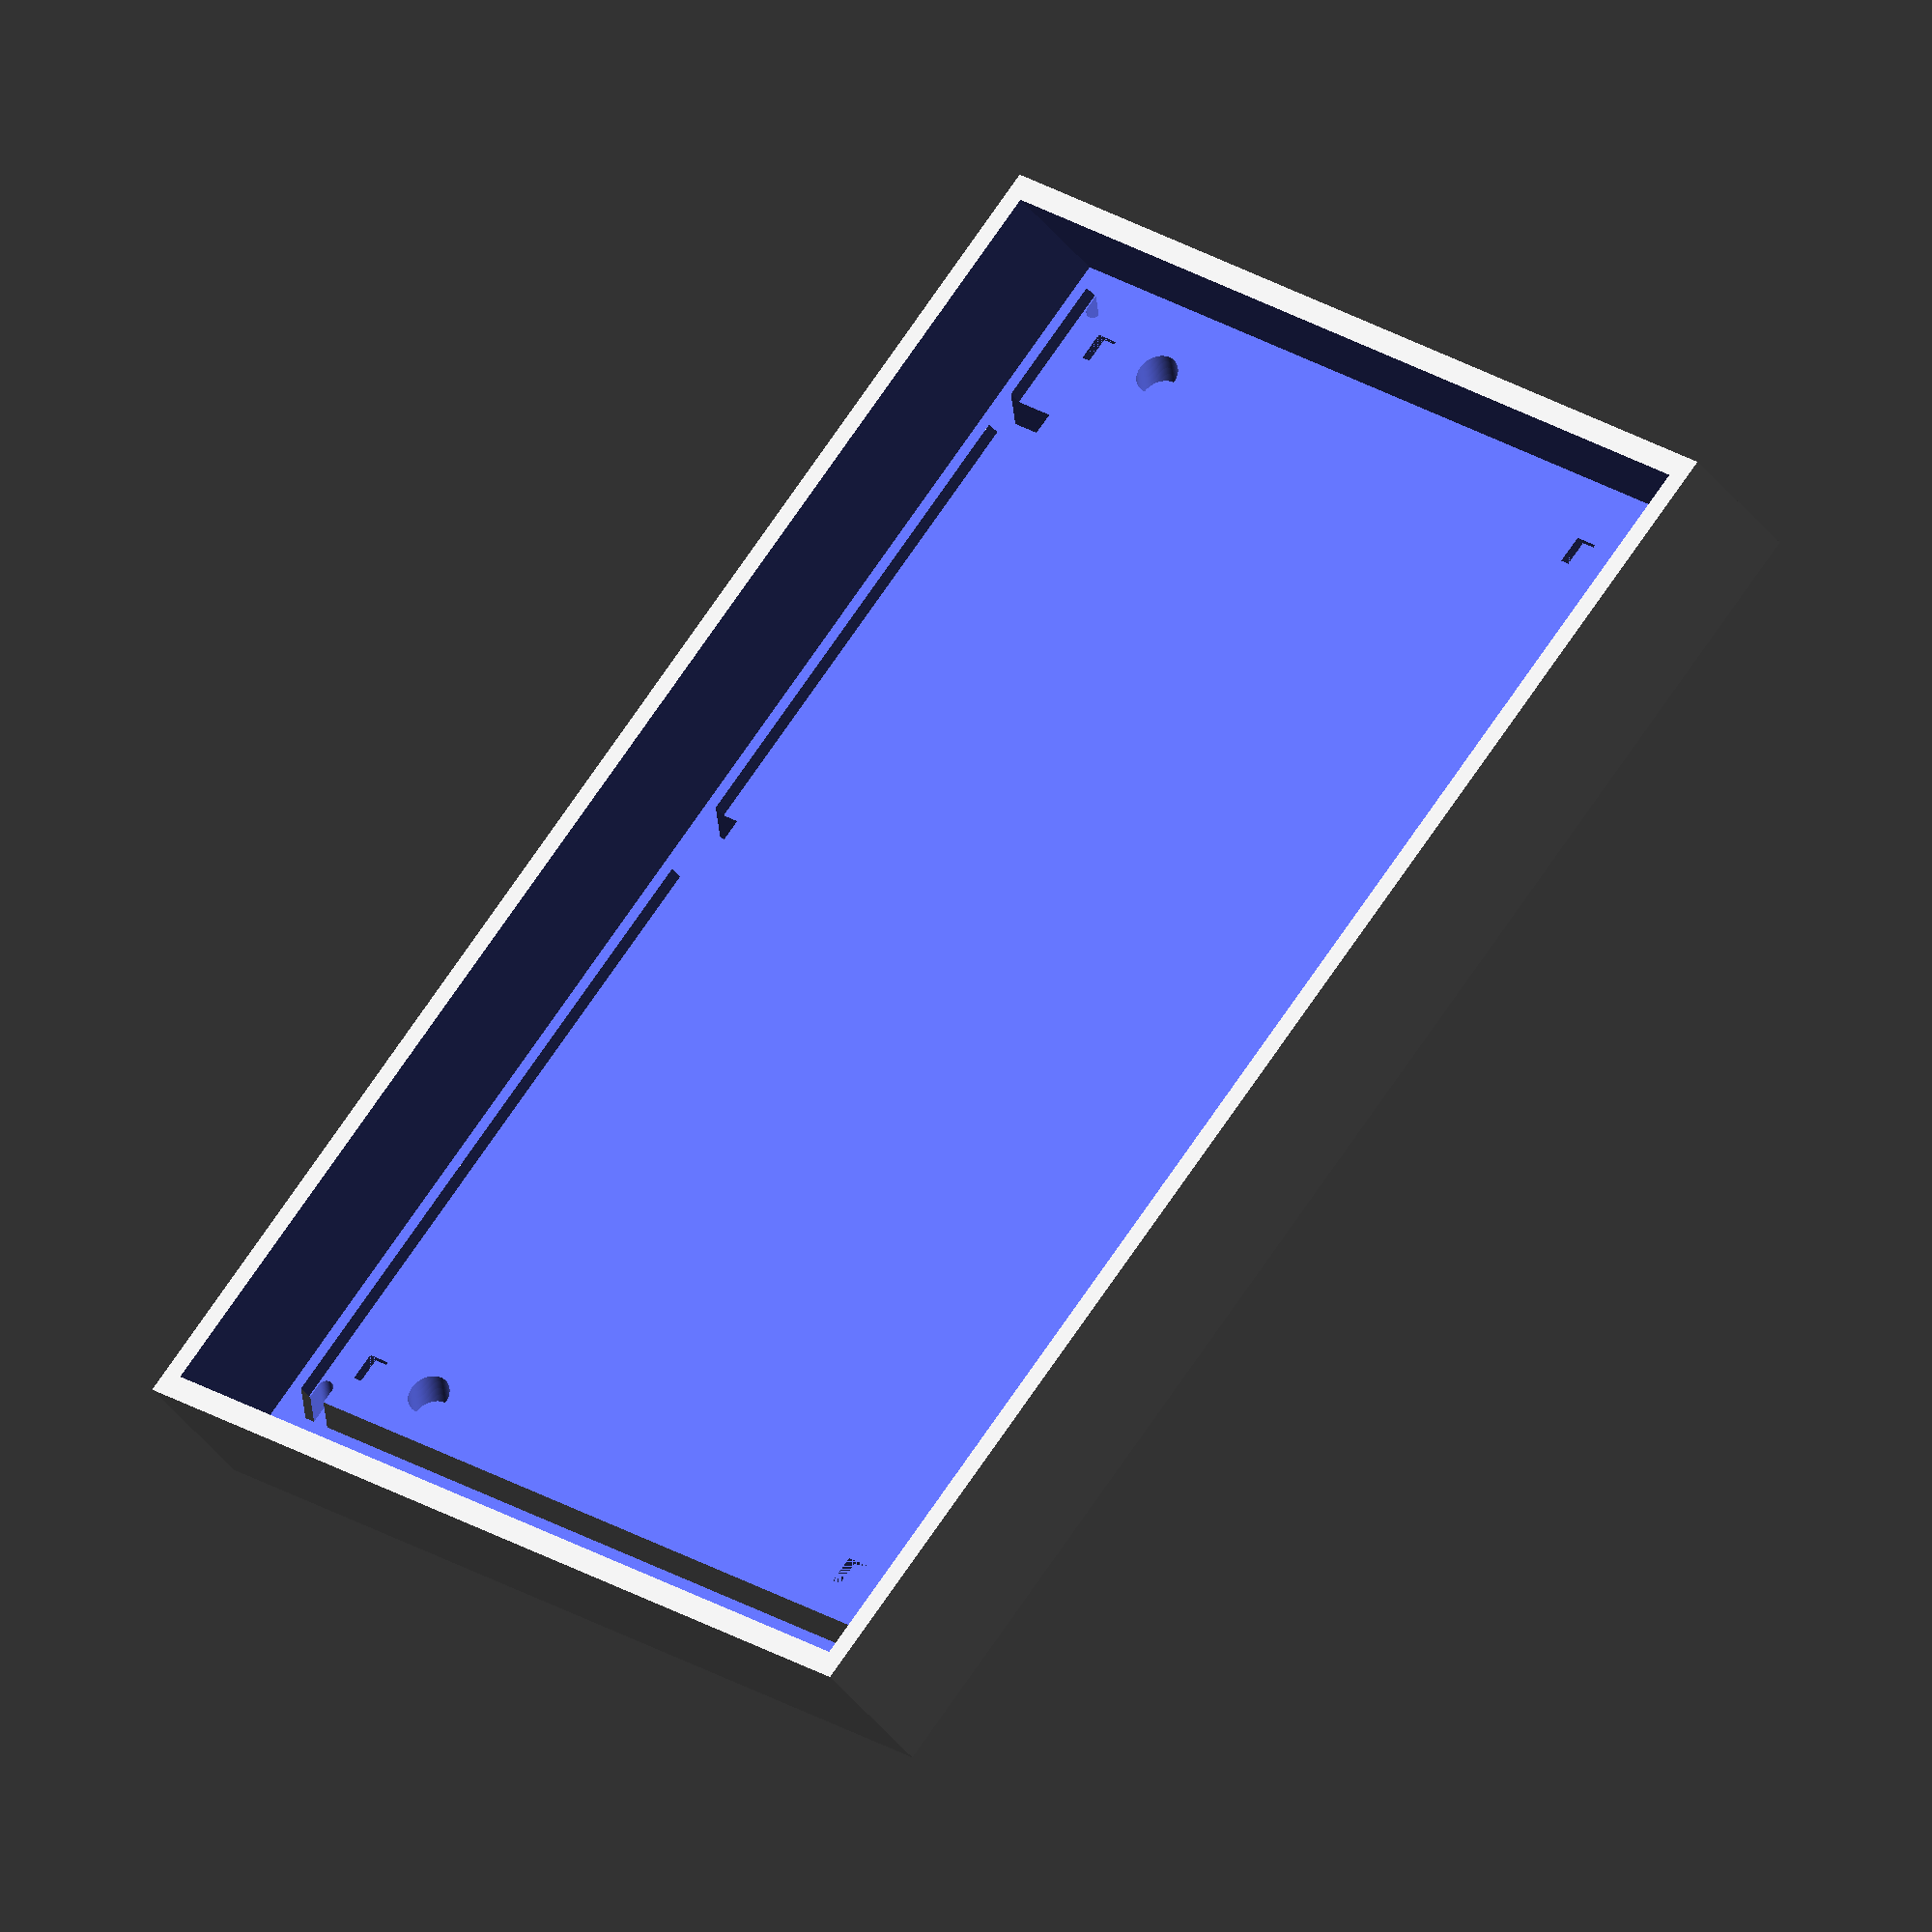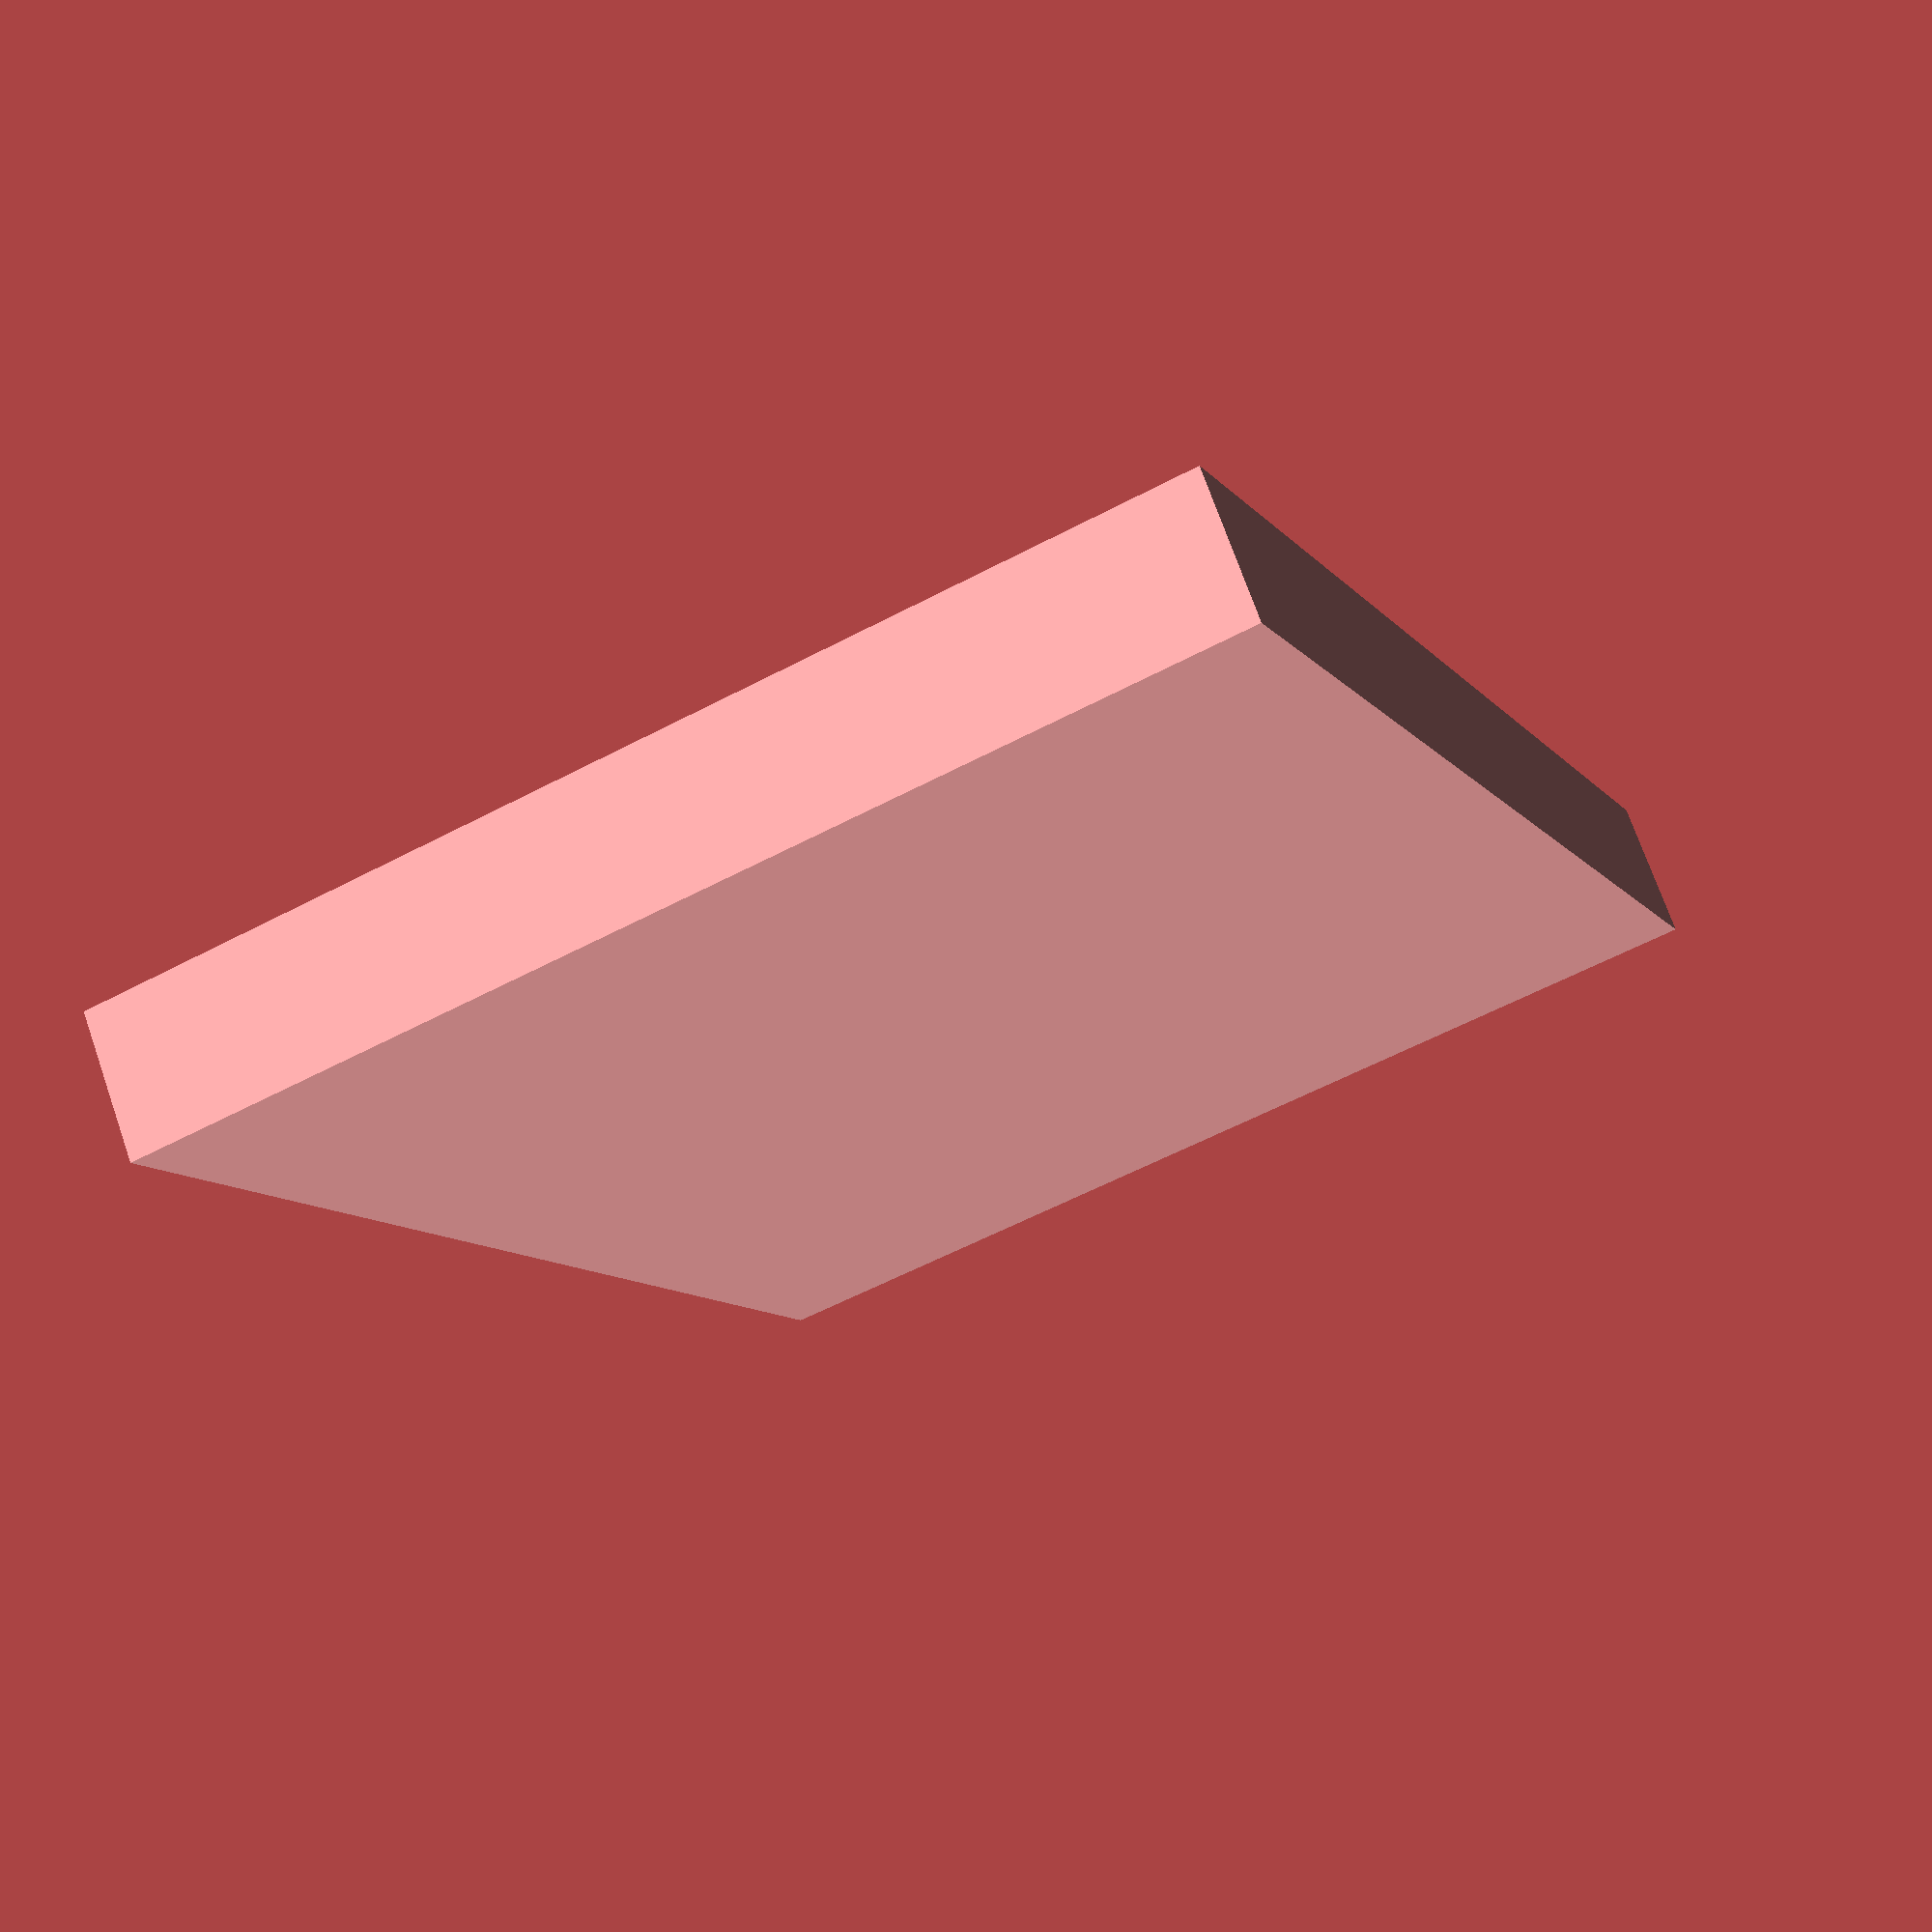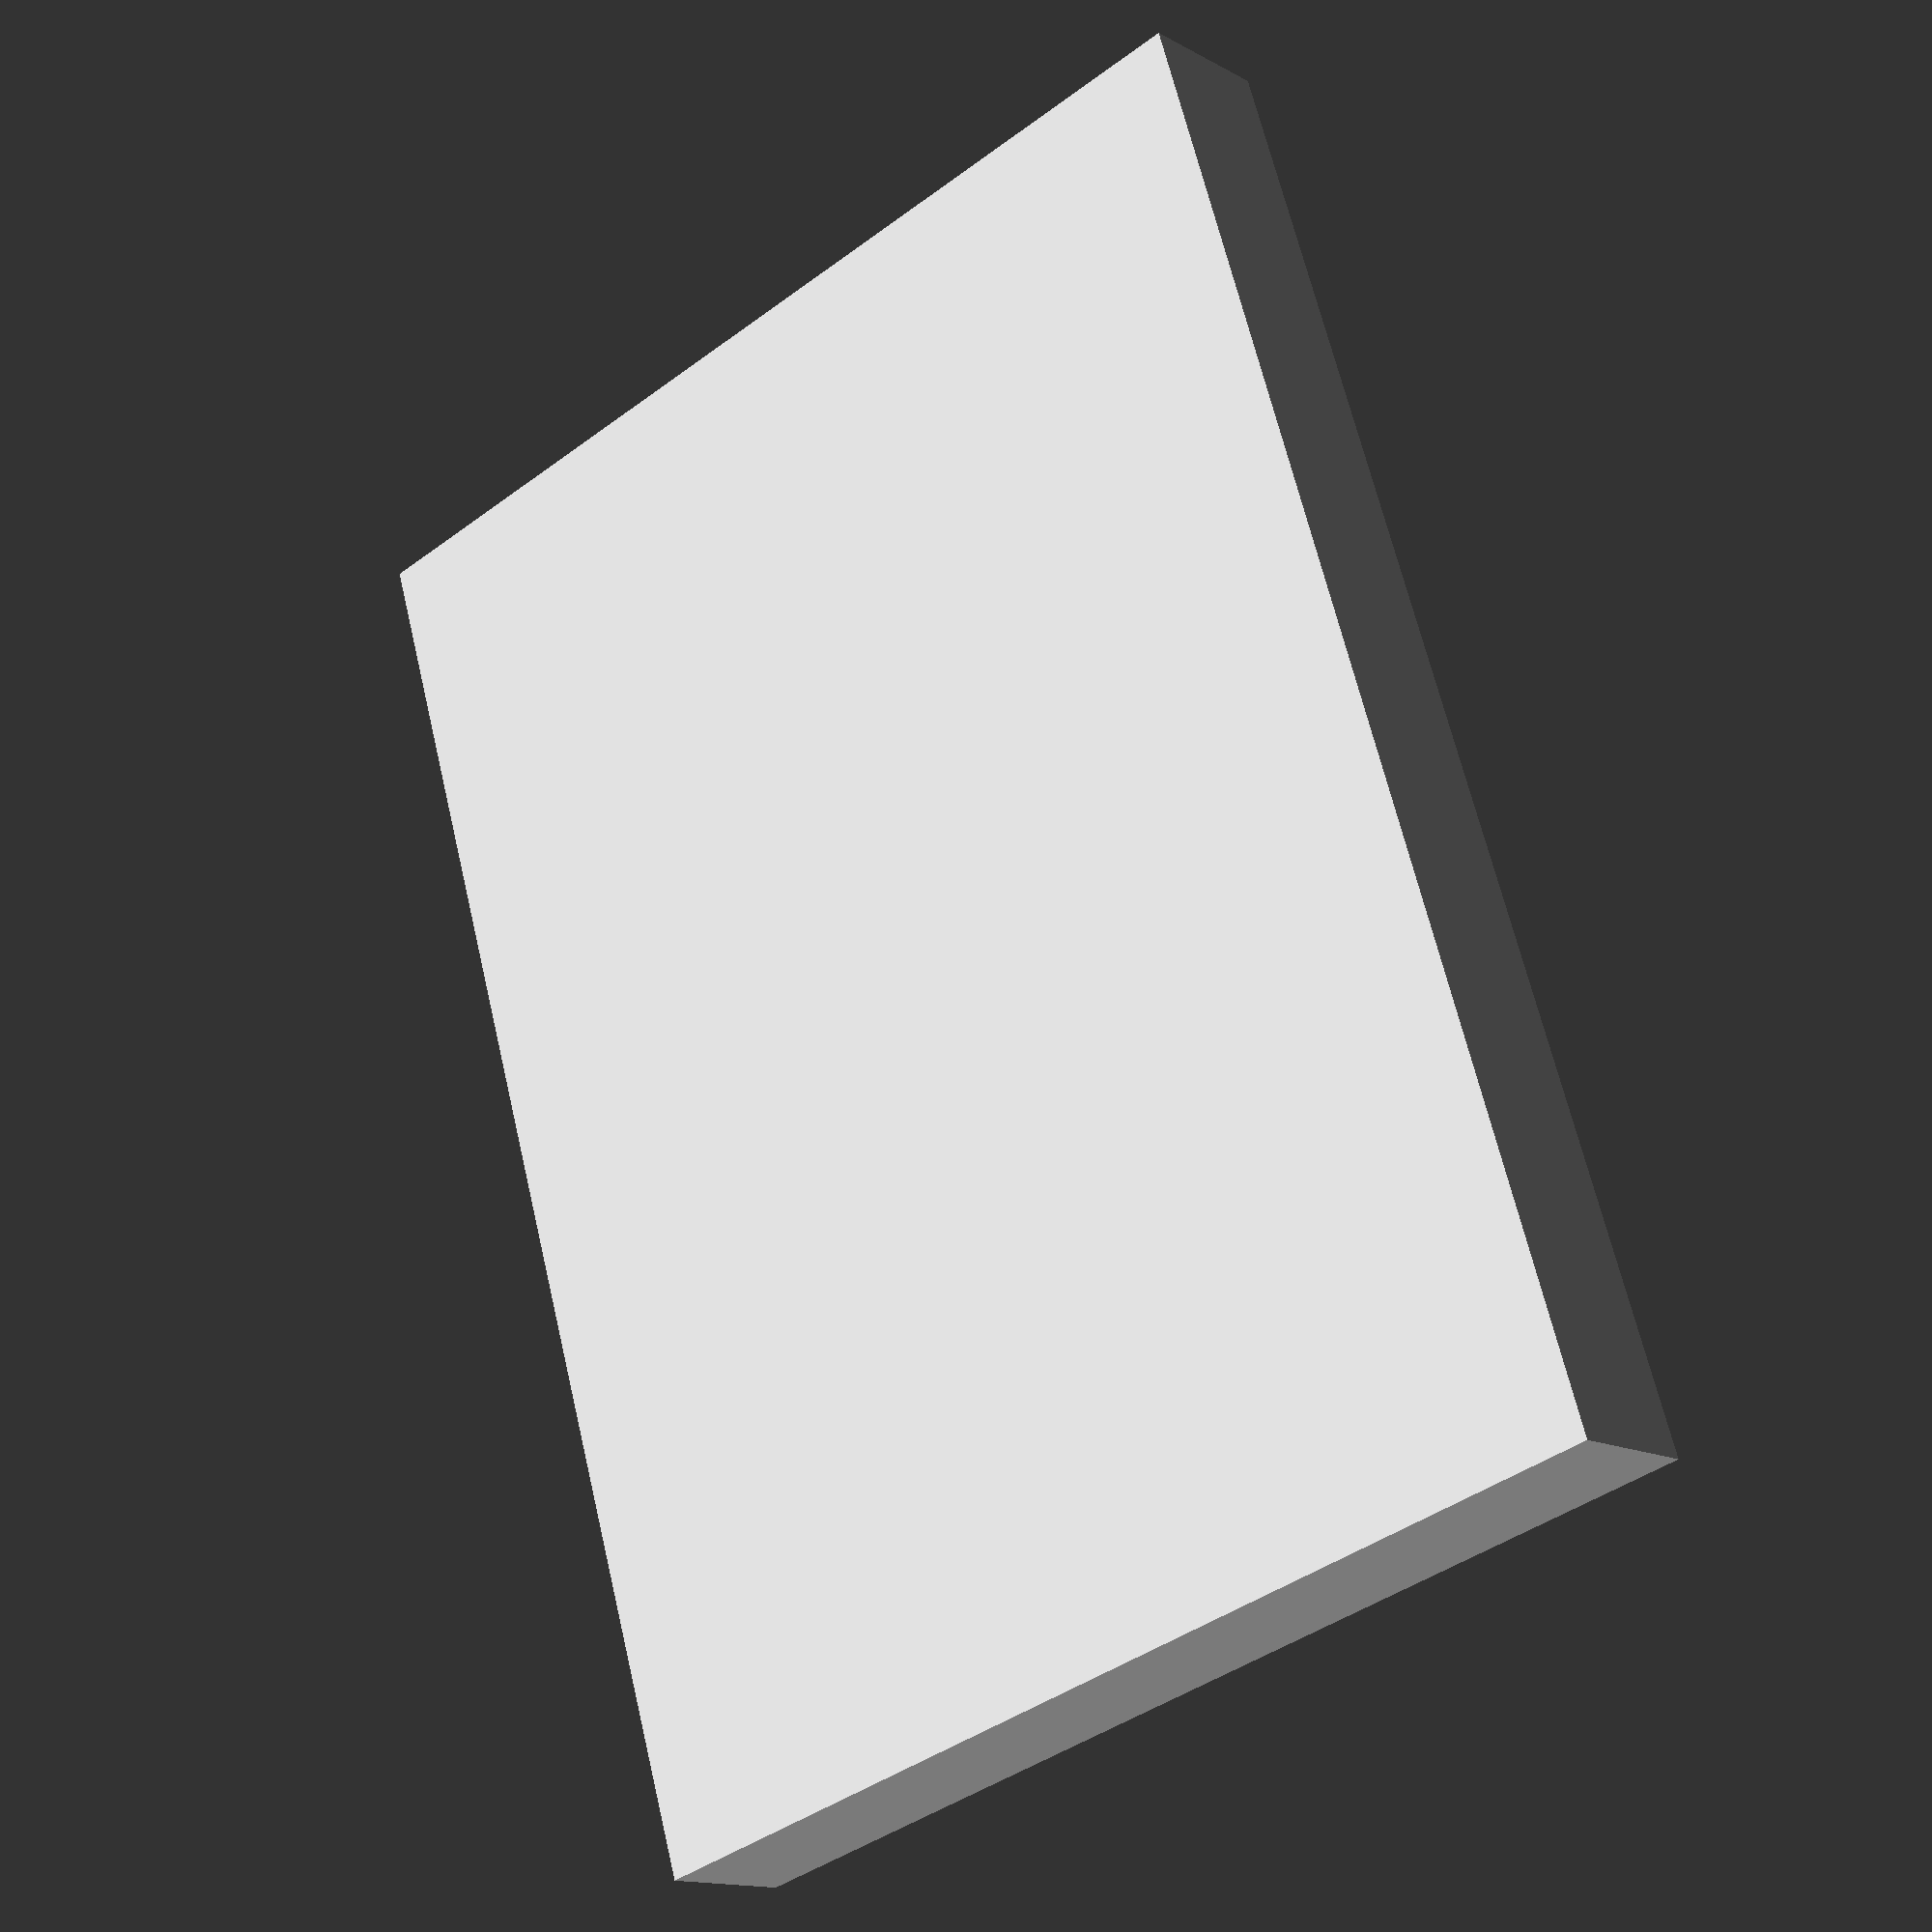
<openscad>
$fa=3;
$fs=0.05;
p = 0.02;
p2 = 2*p;

acryl_h = 3;

a = 288;
b = 189;
h = 16;
angle = 40;

acryl_form_diff = 1; //form is 1 mm smaller than acryl on each side

acryl_a = 290;
acryl_b = 189;

flex_a = 16;
flex_b = 5.5;//0.5;

cable_x1_acryl = 253.3;
cable_x2_acryl = 260.2;
cable_a = cable_x2_acryl - cable_x1_acryl + 1;
cable_b = 10;
cable_x = cable_x1_acryl - acryl_a/2 + cable_a/2;

//cable_a = 6;
//cable_b = 6;
//cable_r = 12;
//cable_x = (a-cable_a)/2+p;
//cable_x = a/2;

holder_a = 20;
holder_b = 10;
holder_h = 1.5;
holder_x = (a-holder_a)/2 - 20;
holder_y = (b-holder_b/2) - 20;
echo(holder_x, holder_y);

top_h = acryl_h + h;
top_b = top_h * tan(angle);

outer_border = 10;
outer_a = a + 2 * outer_border;
outer_b = b + top_b + 2 * outer_border;
outer_h = h + outer_border;
outer_aa = outer_a + 1.0 * outer_border;
outer_bb = outer_b + 1.0 * outer_border;
outer_hh = outer_h + 0.5 * outer_border - p;

cord_hole_d = 9;
cord_hole_dx = 11.5; //left spacing to center of hole
cord_hole_dy = 31.59;
cord_hole_x = a/2 - cord_hole_dx + acryl_form_diff;
cord_hole_y = cord_hole_dy;

steel_hole_d = 3.5;
steel_hole_dx = 4;
steel_hole_dy = 2.7;
steel_hole_x = a/2 - steel_hole_dx + acryl_form_diff;
steel_hole_y = steel_hole_dy;

screw_x_arcyl = 11.5;
screw_y_arcyl = 11.5;
screw_x = a/2 - screw_x_arcyl + acryl_form_diff;
screw_y = 11.5;
screw_s = 6.0;
screw_h = 2.0;

module form_hole(x, y, d) {
    translate([x, y, 0])
    rotate([angle, 0, 0])
    cylinder(4*h, d=d, center=true);    
}

module form_hole_rect(x, y, a, b) {
    translate([x, y, 0])
    rotate([angle, 0, 0])
    cube([a, b, 4*h], center=true);    
}

module form()  {
    difference() {
        translate([0, 0, -acryl_h])
        difference() {
            translate([0, -top_b, 0])
            difference() {
                translate([-a/2, 0, 0])
                cube([a, b + top_b, top_h]);
                translate([0, 0, top_h])
                rotate([angle, 0, 0])
                translate([-(a/2+p), -top_b, -top_h*2])
                cube([a+p2, top_b, top_h*2]);
            }
            translate([-(a/2+p), 0, -p])
            cube([a+p2, b+p2, acryl_h+p]);
        }
        //cord holes
        form_hole(-cord_hole_x, cord_hole_y, cord_hole_d);
        form_hole(cord_hole_x, cord_hole_y, cord_hole_d);
        
        //steel holes
        form_hole(-steel_hole_x, steel_hole_y, steel_hole_d);
        form_hole_rect(-steel_hole_x - steel_hole_d, steel_hole_y, steel_hole_d*2, steel_hole_d);
        form_hole(steel_hole_x, steel_hole_y, steel_hole_d);       
        form_hole_rect(steel_hole_x + steel_hole_d, steel_hole_y, steel_hole_d*2, steel_hole_d);       
        
        //flex cable (+led)
        translate([0, -top_b-p, 0])
        translate([0, 0, h])
        rotate([angle, 0, 0])
        translate([-(flex_a/2), 0, -h*3])
        cube([flex_a, flex_b+p, h*6]);
        
        //cable
        translate([0, -top_b-p, 0])
        translate([cable_x, 0, h])
        rotate([angle, 0, 0])
        translate([-(cable_a/2), 0, -h*3])
        cube([cable_a, cable_b+p, h*6]);
        
        //cable
        /*translate([cable_x, -top_b-p, 0])
        //translate([cable_x, -top_b-p+flex_b/cos(angle), 0])
        translate([0, 0, h])
        rotate([angle, 0, 0])
        translate([0, 0, -h*3])
        //cube([cable_a, cable_b+p, h*2]);    
        cylinder(6*h, r=cable_r);*/
        
        //screws
        translate([screw_x, screw_y, screw_h/2])
        cube([screw_s, screw_s, screw_h+p], center=true);
        translate([-screw_x, screw_y, screw_h/2])
        cube([screw_s, screw_s, screw_h+p], center=true);
        translate([screw_x, b - screw_y, screw_h/2])
        cube([screw_s, screw_s, screw_h+p], center=true);
        translate([-screw_x, b - screw_y, screw_h/2])
        cube([screw_s, screw_s, screw_h+p], center=true);
    }    
    //holder
    //translate([holder_x, holder_y, -holder_h/2])
    //cube([holder_a, holder_b, holder_h+p], center=true);
    //translate([-holder_x, holder_y, -holder_h/2])
    //cube([holder_a, holder_b, holder_h+p], center=true);   
}

module mold_form() {
    union() {
        translate([0, -(b-top_b)/2, 0]) //now upper part is on z=0
        translate([0, 0, top_b]) //now lower part is on z=0
        translate([0, 0, outer_border/2]) // now lower part is in mold form
        rotate([0, 180, 0])
        form();

        //translate([0, 0, -outer_border*2])
        union() {
            difference() {
                translate([0, 0, outer_hh/2])
                cube([outer_aa, outer_bb, outer_hh], center=true);    
                translate([0, 0, outer_h/2 + 0.5 * outer_border])
                cube([outer_a, outer_b, outer_h], center=true);
            }
            *translate([0, 0, outer_border/2+outer_border-p])
            cube([a, b+top_b, outer_border+p2], center=true);
        }
    }
}

module acryl() {
    difference() {
        translate([0, 0, acryl_h/2])
        cube([acryl_a, acryl_b, acryl_h], center=true);
        translate([acryl_a/2, -acryl_b/2, 0]) {
            translate([-7.7, 26.59, 0])
            scale([8, 12.96, 1])
            cylinder(acryl_h*3, d=1, center=true);
            translate([-4, 2.7, 0])
            scale([3.2, 6.7, 1])
            cylinder(acryl_h*3, d=1, center=true);
        }
        translate([-acryl_a/2, -acryl_b/2, 0]) {
            translate([7.7, 26.59, 0])
            scale([8, 12.96, 1])
            cylinder(acryl_h*3, d=1, center=true);
            translate([4, 2.7, 0])
            scale([3.2, 6.7, 1])
            cylinder(acryl_h*3, d=1, center=true);
            //translate([4+cable_a/2, 0, 0])
            translate([cable_a/2 + 8, cable_b/2, 0])
            cube([cable_a, cable_b+p2, acryl_h*3], center=true);
        }
    }
}

module dummy() {
    d_a = 50;
    d_b = 30;
    d_h_bottom = 3;
    d_h_middle = 5;
    d_h_top = 3;
    d_h = d_h_bottom + d_h_middle + d_h_top;
    d_t = 5;
    union() {
        difference() {
            translate([0, 0, d_h/2])
            cube([d_a, d_b, d_h], center=true);
            translate([0, 0, (d_h+d_h_bottom)/2])
            cube([d_a-d_t, d_b-d_t, d_h - d_h_bottom +p], center=true);
        }
        translate([0, 0, (d_h)/2])
        cube([d_a-2*d_t, d_b-2*d_t, d_h - d_h_top], center=true);
    }
}

*dummy();

*difference() {    
    translate([-outer_a/2, -(top_b + outer_border), -outer_border])
    cube([outer_a, outer_b, outer_h]);
    form();
}

//acryl + ramp
*rotate([180+angle, 0, 0]) {
    color("red")
    translate([0, top_b/2, 0])
    acryl();

    //form
    //rotate([-angle, 0, 0])
    translate([0, 0, -h-p2])
    translate([0, -(b-top_b)/2, 0])
    translate([0, 0, h])
    rotate([0, 180, 0])
    form();    
}

//part 2 of form
*difference() {
    translate([0, 0, -h-p2])
    translate([0, -(b-top_b)/2, 0])
    form();
    translate([-outer_aa/2, 0, 0])
    cube([outer_aa+p2, outer_bb*2, outer_hh*2], center=true);
    translate([0, outer_bb/2, 0])
    cube([outer_aa*2, outer_bb+p2, outer_hh*2], center=true);
}

*form();

//mold_form
mold_form();

translate([0, 0, 0]) {

//right part
*translate([0, 0, outer_hh*2])
difference() {
    mold_form();
    translate([outer_aa/2, 0, 0])
    cube([outer_aa+p2, outer_bb*2, outer_hh*3], center=true);
}

//left part
*translate([0, 0, outer_hh*4])
difference() {
    mold_form();
    translate([-outer_aa/2, 0, 0])
    cube([outer_aa+p2, outer_bb*2, outer_hh*3], center=true);
}

//part1
*translate([0, 0, outer_hh*6])
difference() {
    mold_form();
    translate([-outer_aa/2, 0, 0])
    cube([outer_aa+p2, outer_bb*2, outer_hh*3], center=true);
    translate([0, -outer_bb/2, 0])
    cube([outer_aa*2, outer_bb+p2, outer_hh*3], center=true);
}

//part2
*translate([0, 0, outer_hh*8])
difference() {
    mold_form();
    translate([-outer_aa/2, 0, 0])
    cube([outer_aa+p2, outer_bb*2, outer_hh*3], center=true);
    translate([0, outer_bb/2, 0])
    cube([outer_aa*2, outer_bb+p2, outer_hh*3], center=true);
}

//part3
*translate([0, 0, outer_hh*10])
difference() {
    mold_form();
    translate([outer_aa/2, 0, 0])
    cube([outer_aa+p2, outer_bb*2, outer_hh*3], center=true);
    translate([0, -outer_bb/2, 0])
    cube([outer_aa*2, outer_bb+p2, outer_hh*3], center=true);
}

//part4
*translate([0, 0, outer_hh*12])
difference() {
    mold_form();
    translate([outer_aa/2, 0, 0])
    cube([outer_aa+p2, outer_bb*2, outer_hh*3], center=true);
    translate([0, outer_bb/2, 0])
    cube([outer_aa*2, outer_bb+p2, outer_hh*3], center=true);
}

}
</openscad>
<views>
elev=220.8 azim=313.4 roll=146.2 proj=o view=wireframe
elev=107.5 azim=112.3 roll=19.3 proj=p view=wireframe
elev=14.2 azim=287.2 roll=219.9 proj=p view=wireframe
</views>
